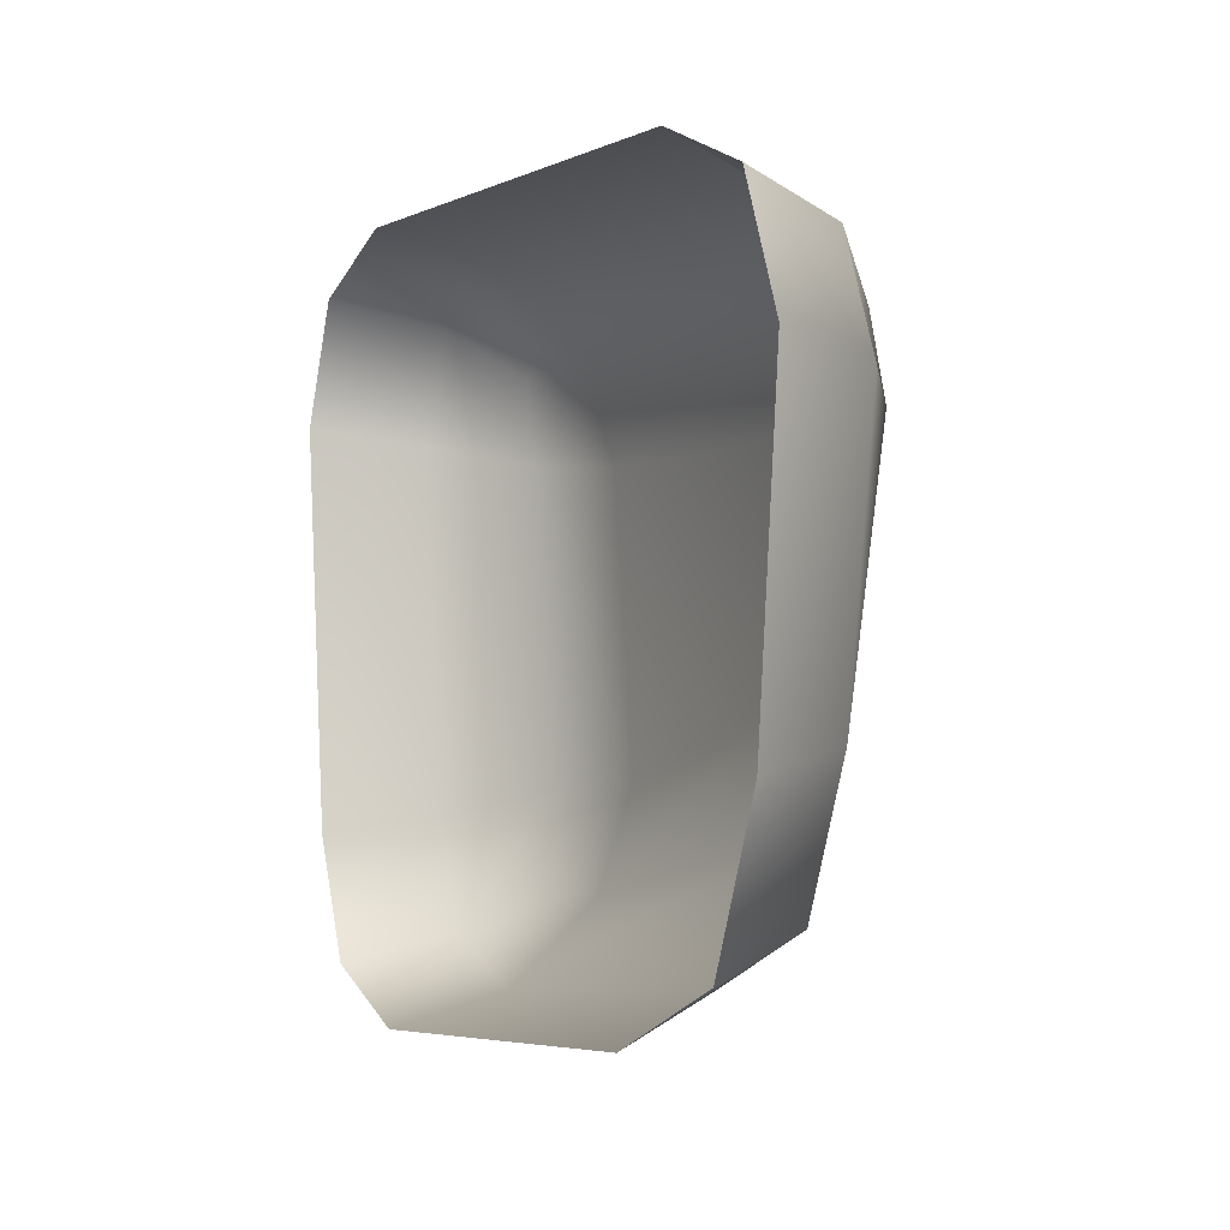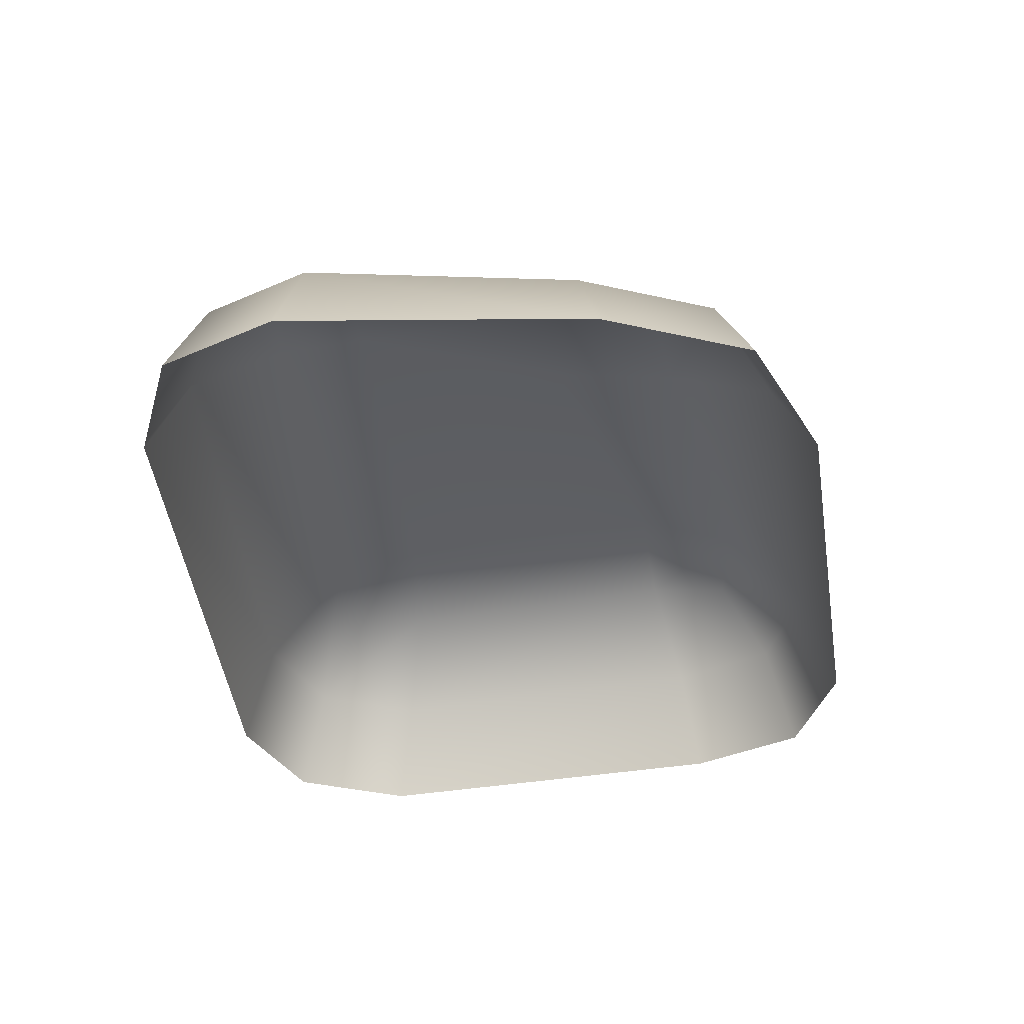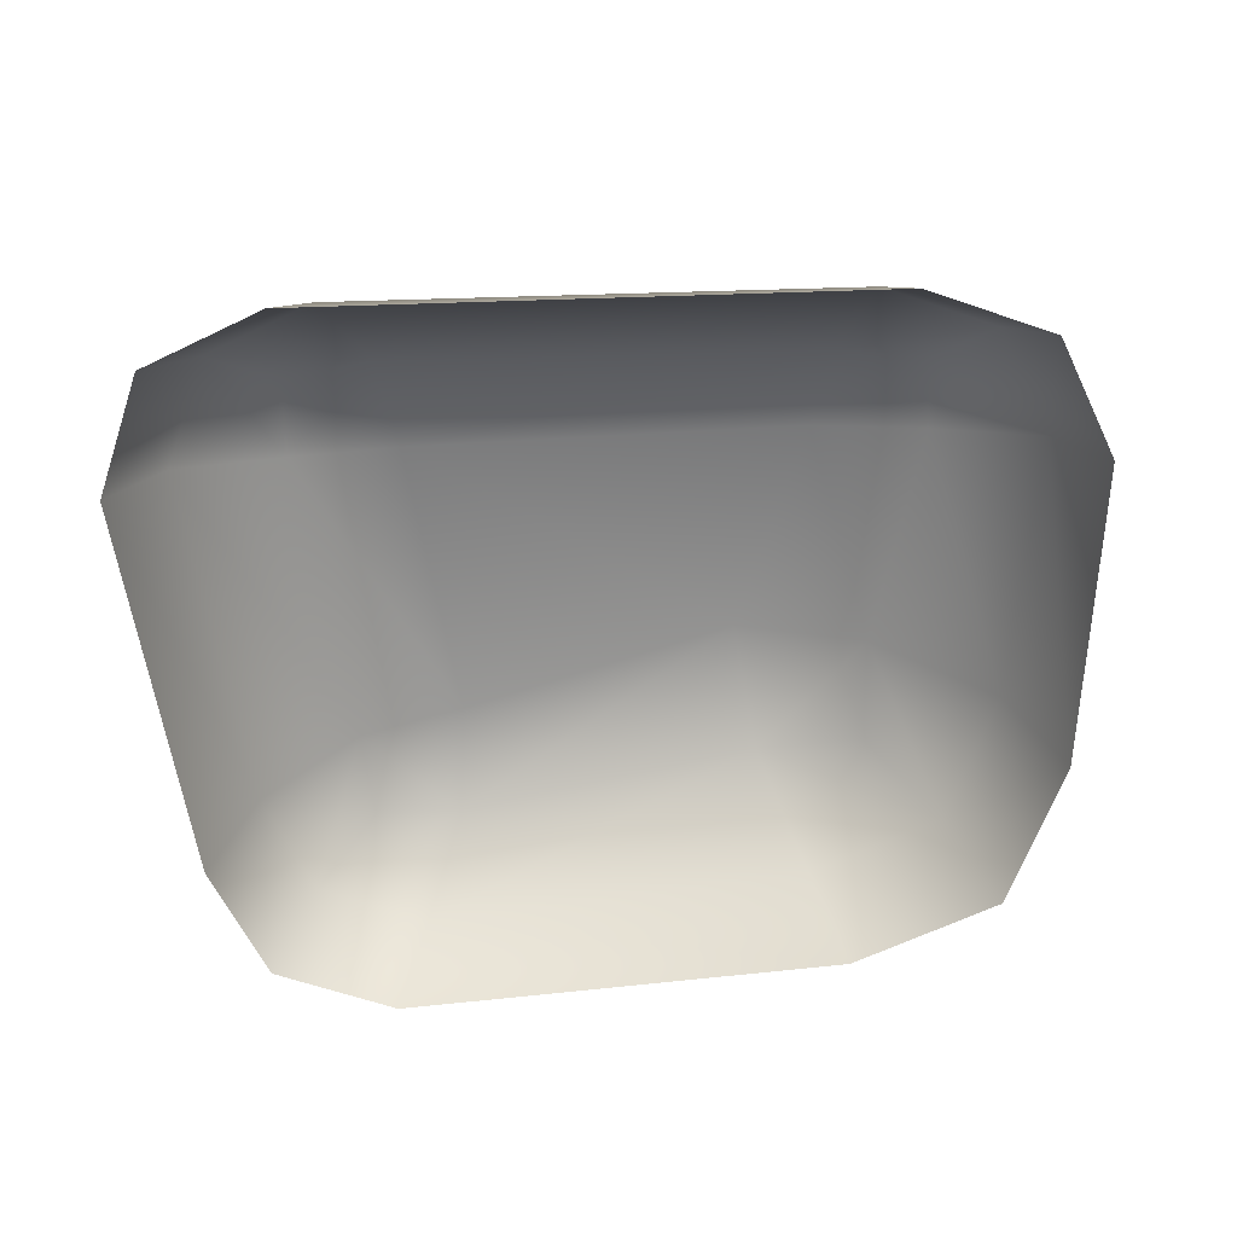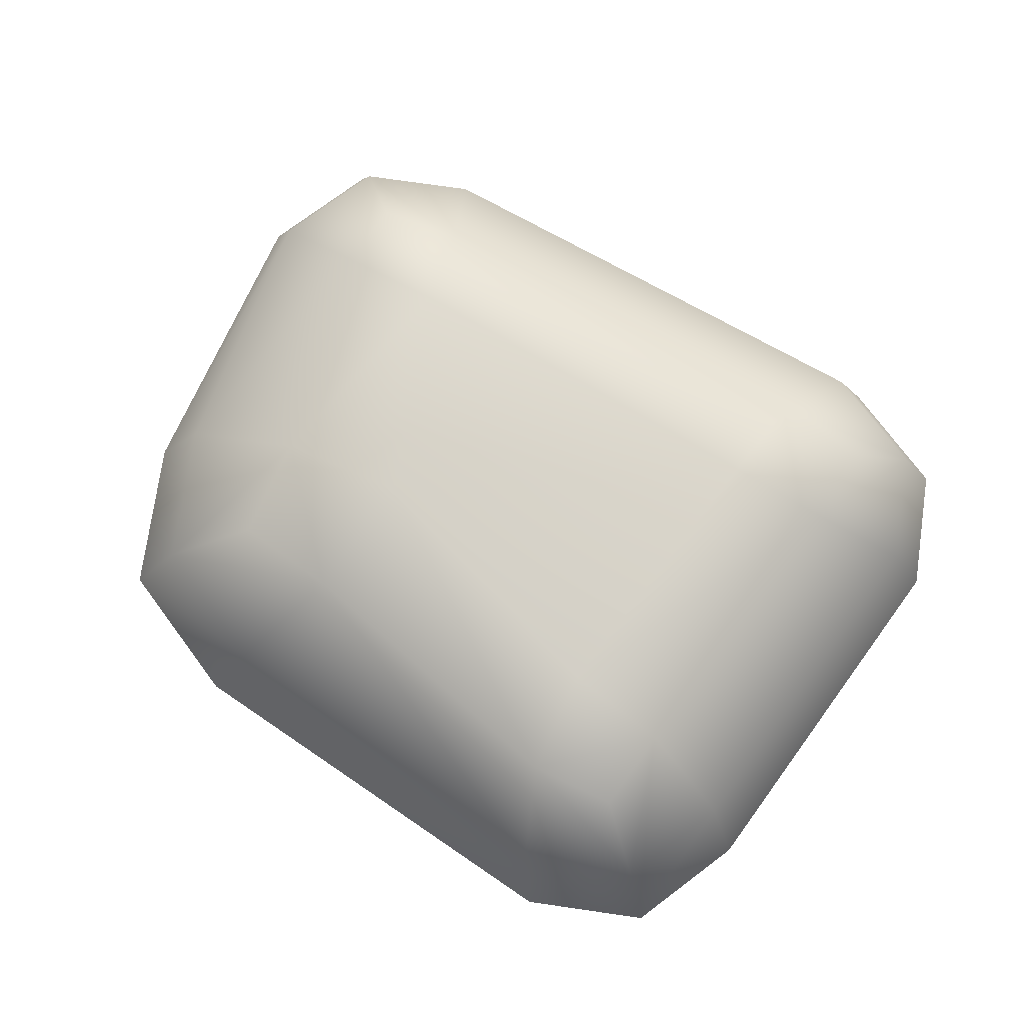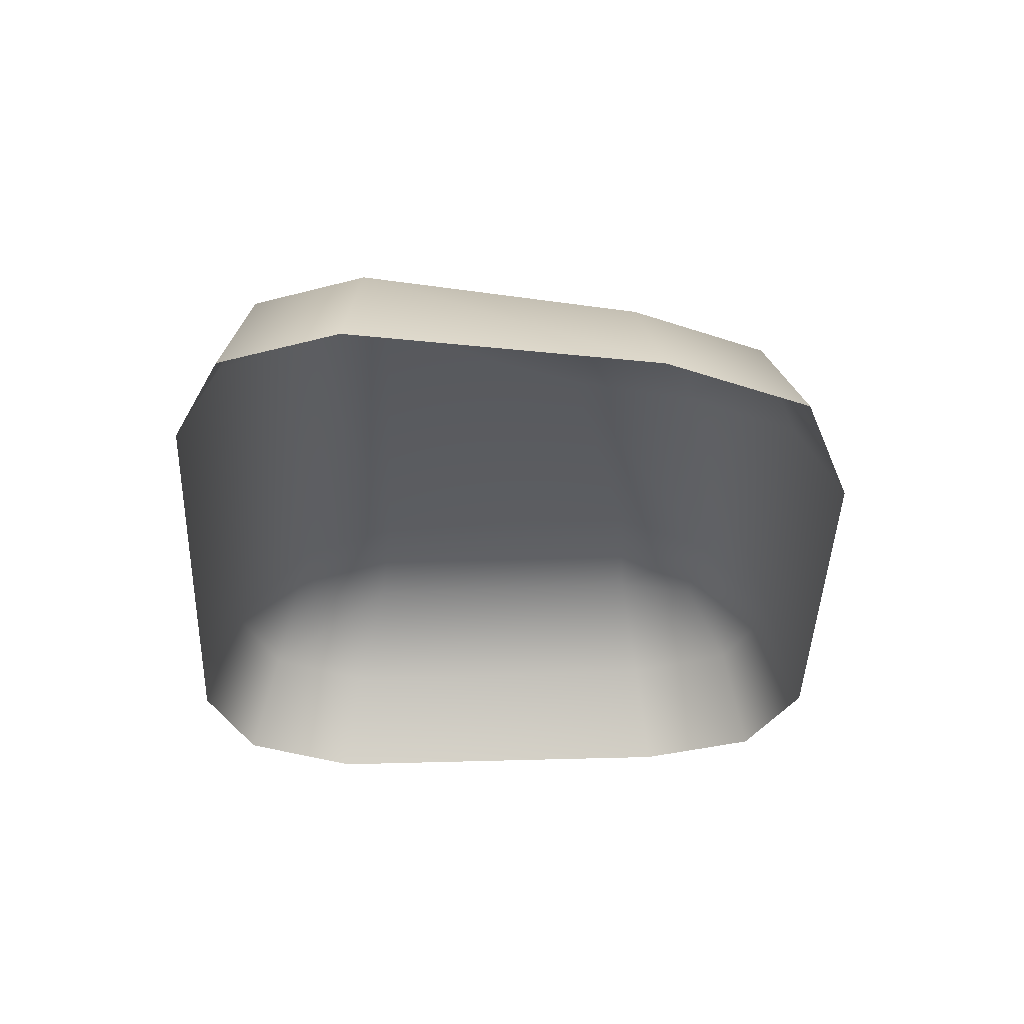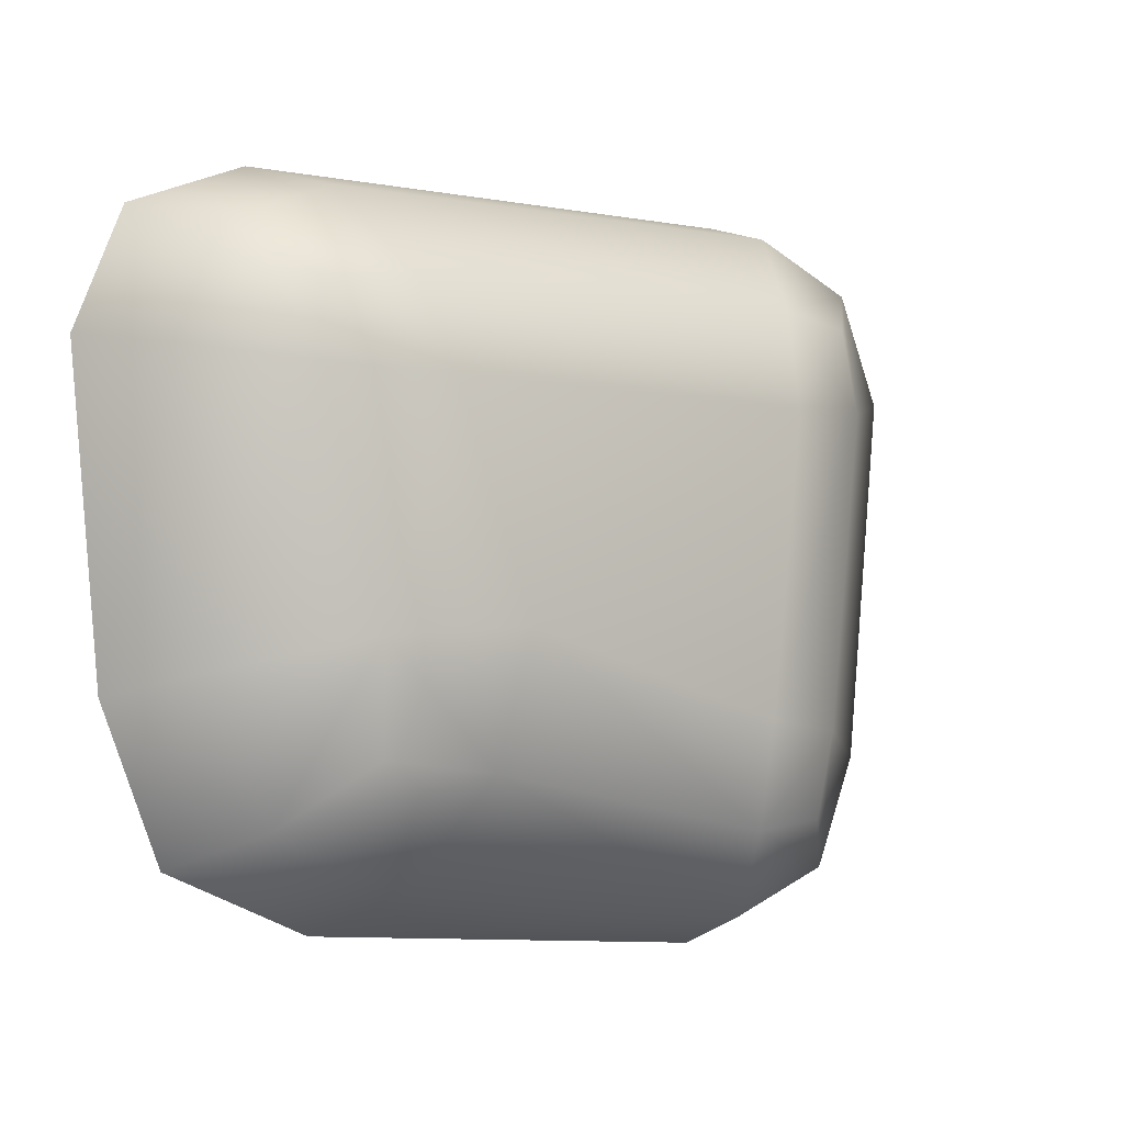
<metadata>
{"format":"obj","ext":"obj","renderer":"f3d","projection":"perspective","resolution":1024,"background":"white","views":[{"elev":-2.4,"azim":62.8,"up":"+Z"},{"elev":-38.4,"azim":96.4,"up":"+Y"},{"elev":-63.4,"azim":3.5,"up":"+Y"},{"elev":75.7,"azim":-149.3,"up":"+Y"},{"elev":-33.8,"azim":87.5,"up":"+Y"},{"elev":-4.4,"azim":142.1,"up":"+Z"}]}
</metadata>
<code>
g m_dlc7_map_cobble_08
v -0.2115 0.05533 0.09927
v -0.1912 0.05533 -0.09068
v -0.1404 0.09444 -0.07727
v -0.1598 0.09444 0.0863
v -0.08517 0.1106 -0.07247
v -0.1037 0.1106 0.08186
v 0.06314 0.1106 -0.03105
v -0.09018 0.09444 -0.127
v 0.07153 0.09444 -0.09791
v -0.1099 0.05533 -0.172
v 0.09602 0.05533 -0.1539
v 0.1063 0.1106 0.08094
v 0.118 0.09444 0.127
v -0.1105 0.09444 0.1356
v 0.1377 0.05533 0.172
v -0.1302 0.05533 0.1806
v 0.1329 0.09444 -0.03658
v 0.1653 0.09444 0.0823
v 0.1972 0.05533 -0.05271
v 0.219 0.05533 0.09068
v 0.1513 5.778e-09 0.189
v 0.1952 0.05533 0.1482
v 0.2145 7.299e-09 0.1628
v 0.2406 6.386e-09 0.09963
v -0.1438 7.4e-09 0.1976
v -0.207 7.704e-09 0.1714
v -0.1877 0.05533 0.1568
v -0.2331 5.677e-09 0.1082
v 0.2241 7.4e-09 -0.06384
v 0.1676 0.05533 -0.1243
v 0.1915 8.11e-09 -0.1425
v 0.1129 6.488e-09 -0.175
v -0.1235 5.677e-09 -0.189
v -0.1674 0.05533 -0.1482
v -0.1867 6.589e-09 -0.1628
v -0.2128 6.792e-09 -0.09963
v -0.1564 0.08725 0.1308
v -0.1361 0.08725 -0.1222
v 0.1286 0.08725 -0.0919
v 0.1639 0.08725 0.1222
g m_dlc7_map_cobble_08_0
f 3 2 1
f 4 3 1
f 5 3 4
f 6 5 4
f 7 5 6
f 5 7 8
f 5 8 3
f 7 9 8
f 8 9 10
f 9 11 10
f 12 7 6
f 13 12 6
f 14 13 6
f 6 4 14
f 15 13 14
f 16 15 14
f 17 7 12
f 7 17 9
f 18 17 12
f 12 13 18
f 19 17 18
f 20 19 18
f 21 15 16
f 15 21 22
f 20 18 22
f 15 22 13
f 22 23 20
f 21 23 22
f 23 24 20
f 25 21 16
f 26 25 16
f 27 26 16
f 16 14 27
f 28 26 27
f 1 28 27
f 29 19 20
f 24 29 20
f 19 29 30
f 19 30 17
f 29 31 30
f 30 31 11
f 31 32 11
f 11 32 10
f 32 33 10
f 10 33 34
f 33 35 34
f 34 35 2
f 28 1 2
f 35 36 2
f 36 28 2
f 1 27 4
f 27 37 4
f 4 37 14
f 14 37 27
f 10 34 8
f 34 38 8
f 3 38 34
f 2 3 34
f 8 38 3
f 11 9 30
f 9 39 30
f 30 39 17
f 17 39 9
f 18 40 22
f 13 40 18
f 22 40 13

</code>
